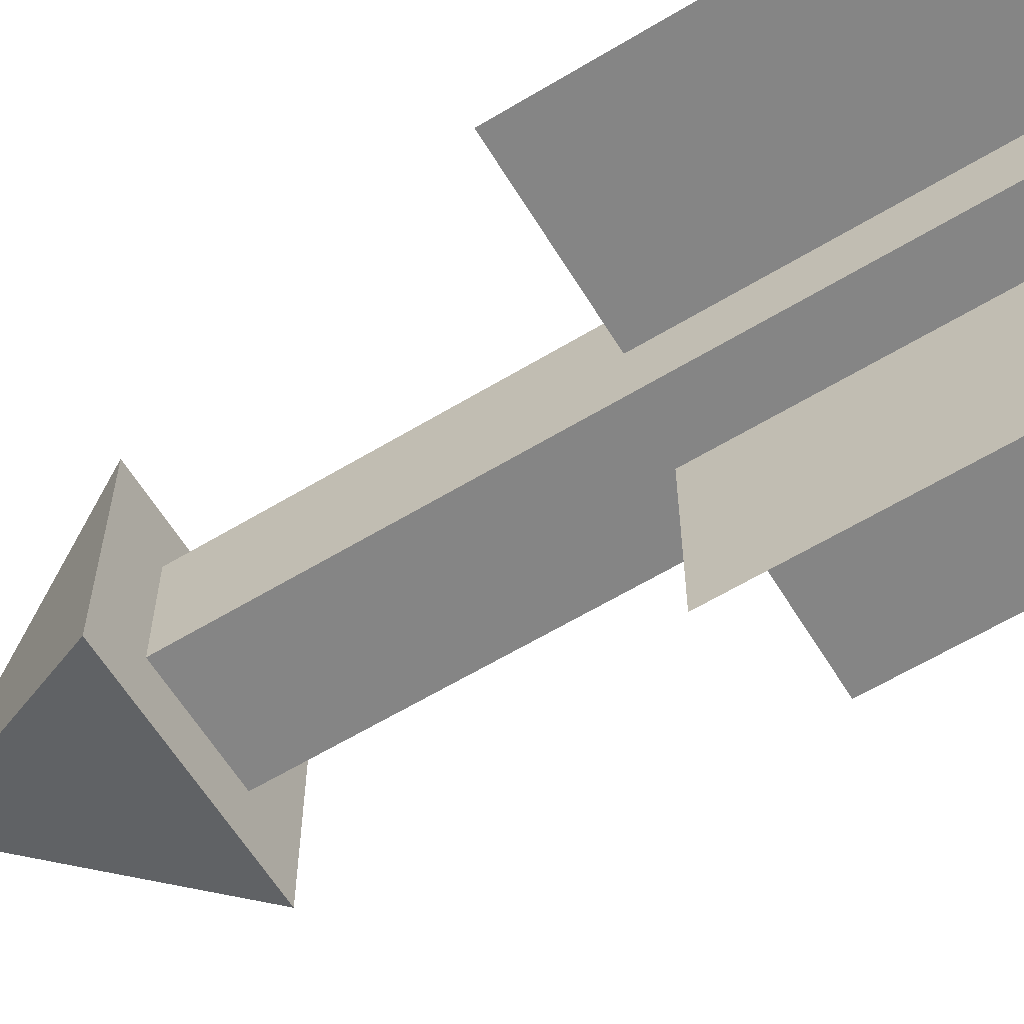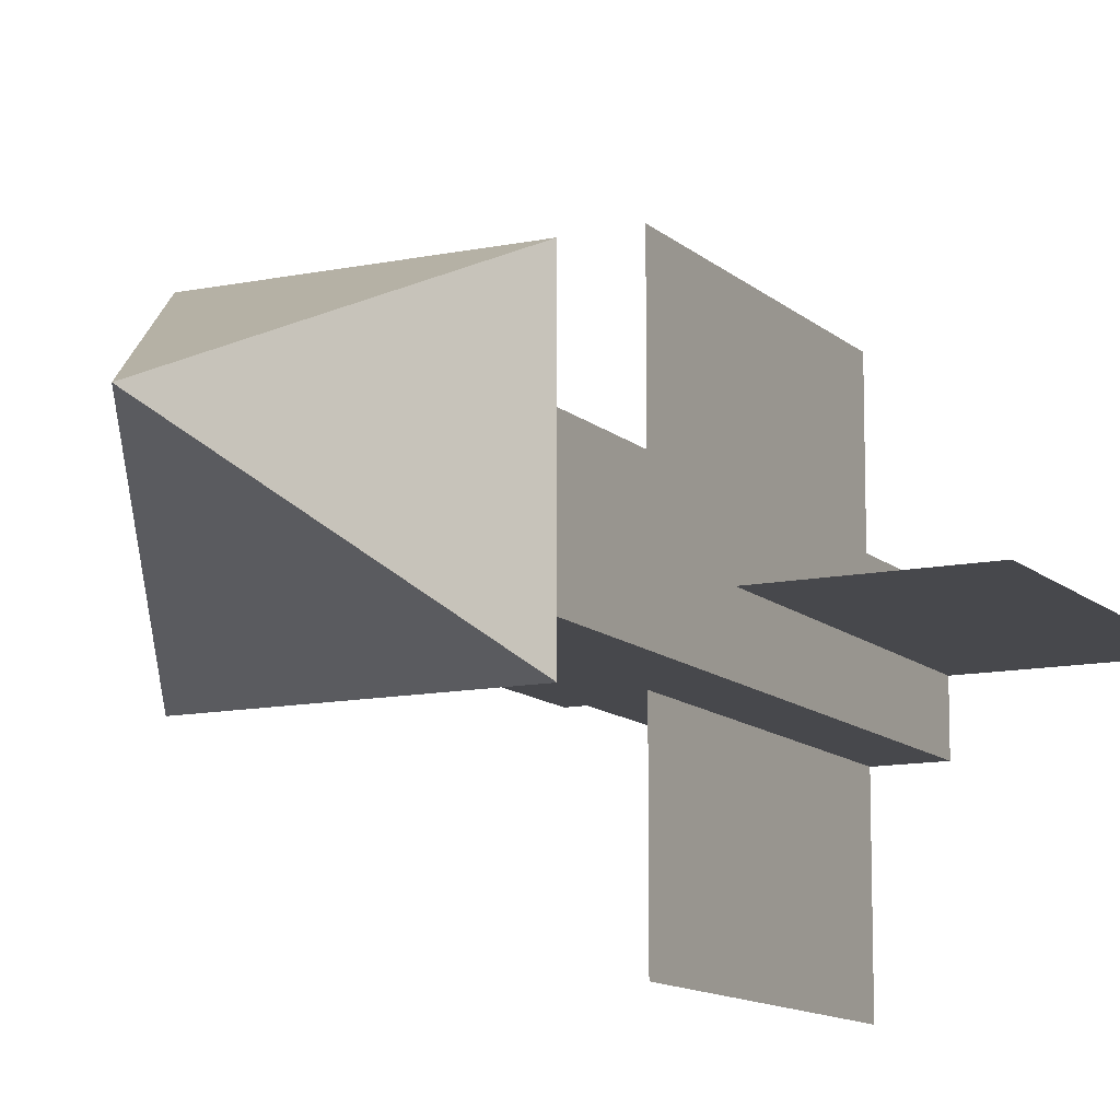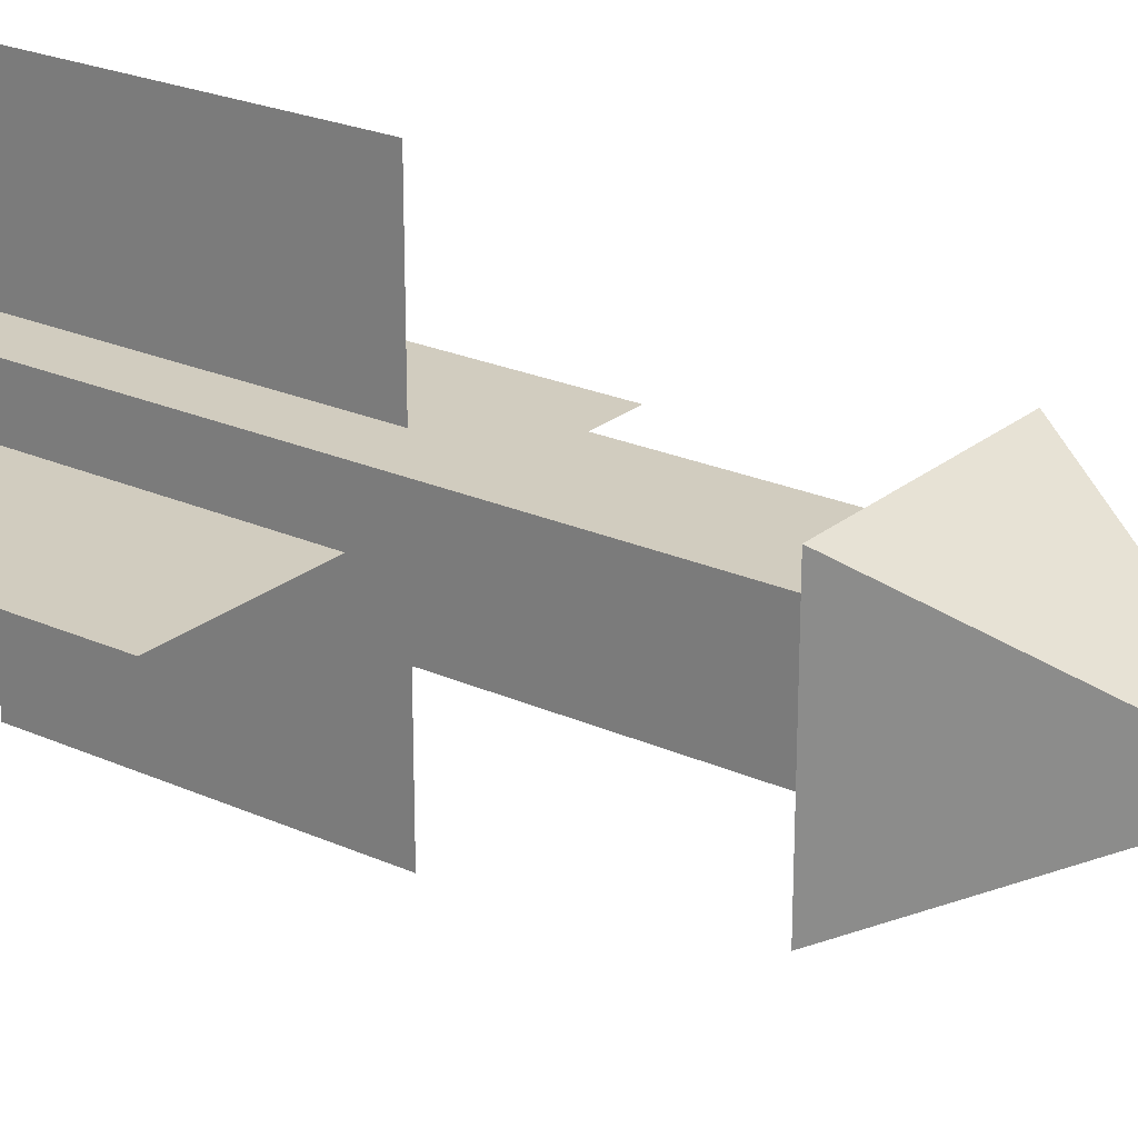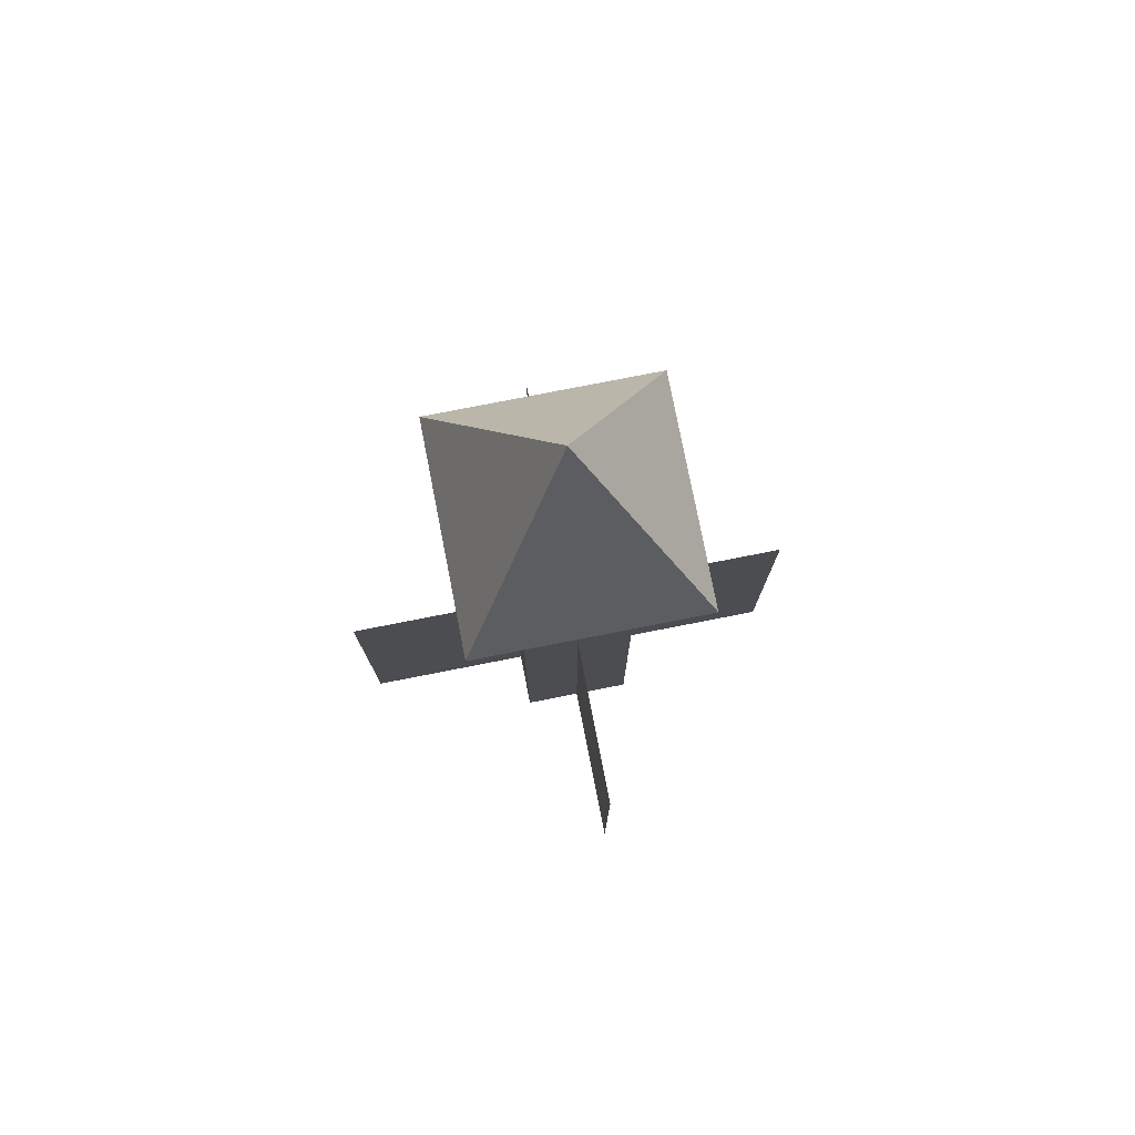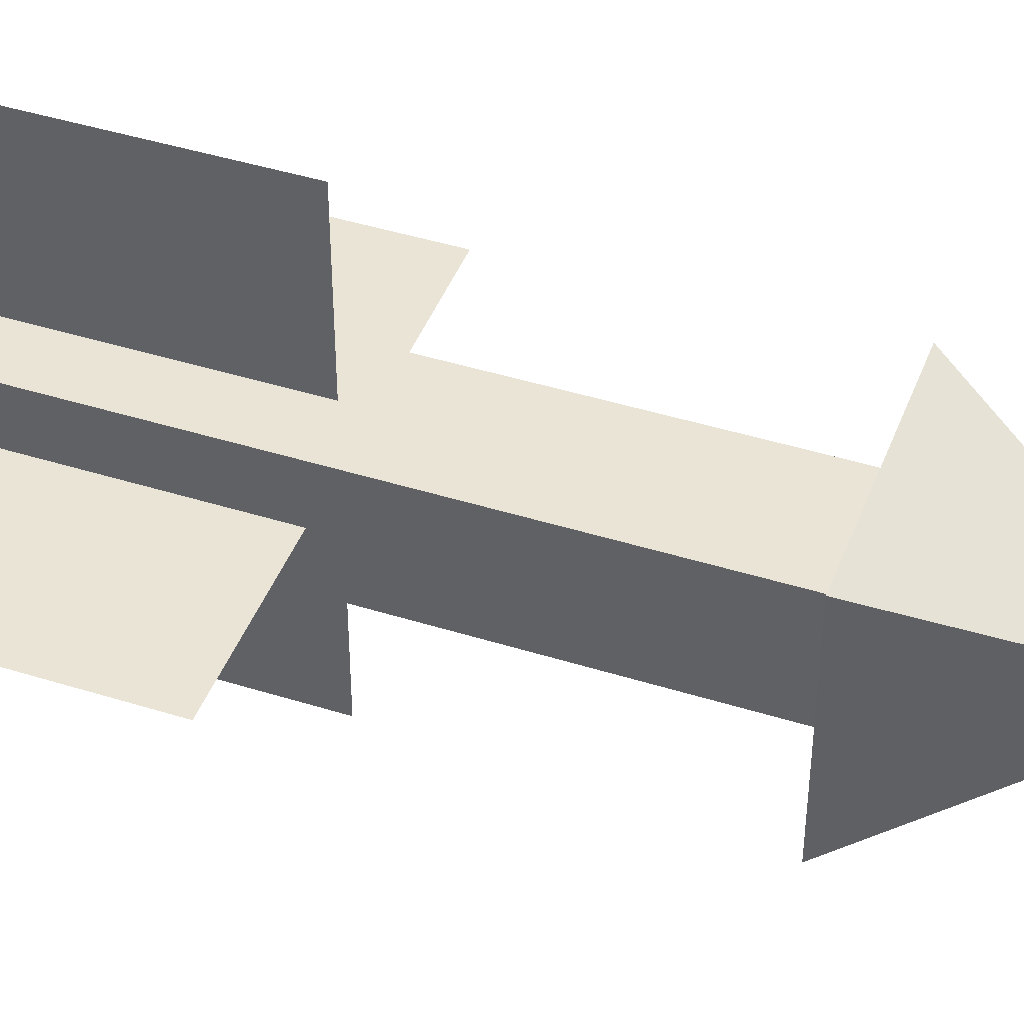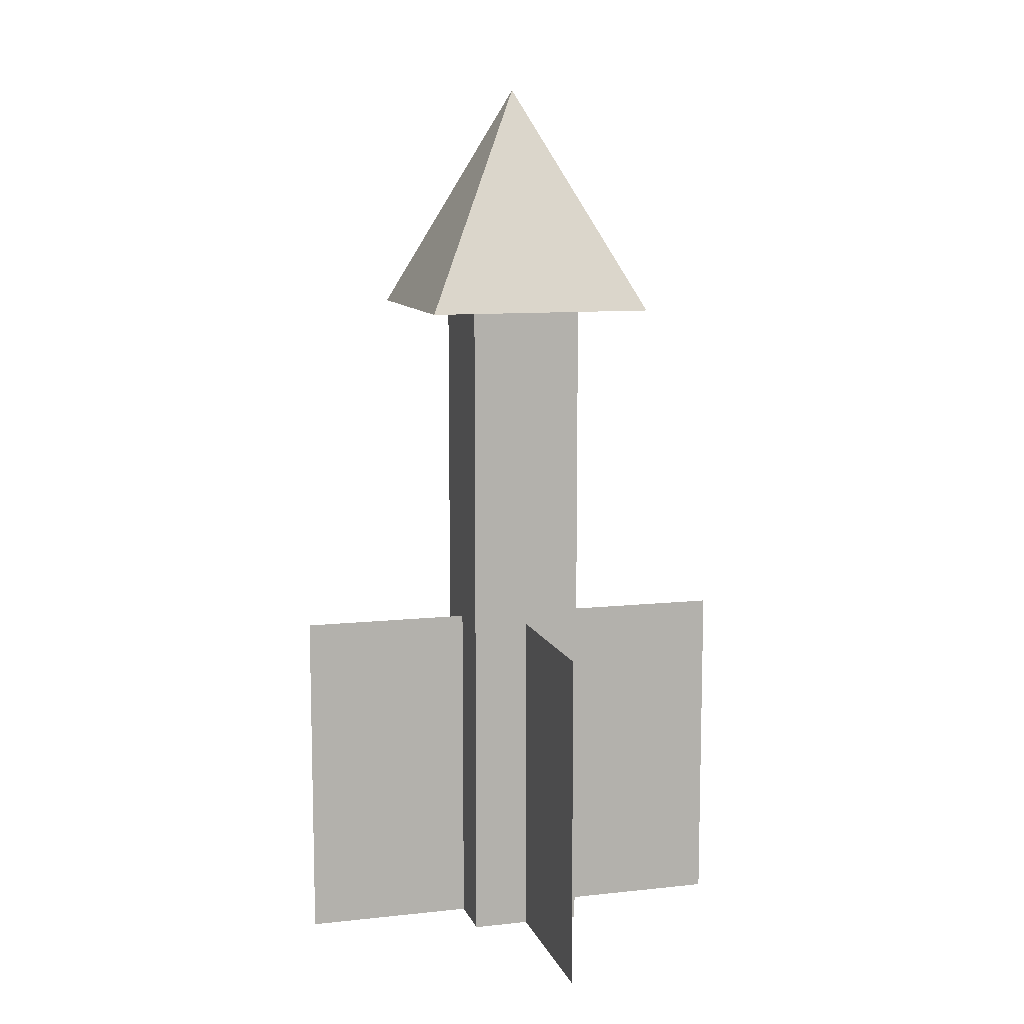
<metadata>
{"format":"obj","ext":"obj","renderer":"f3d","projection":"perspective","resolution":1024,"background":"white","views":[{"elev":-61.8,"azim":121.5,"up":"+Y"},{"elev":-11.6,"azim":26.9,"up":"+Y"},{"elev":23.8,"azim":-53.2,"up":"+Y"},{"elev":77.8,"azim":-101.1,"up":"+Z"},{"elev":43.9,"azim":-69.8,"up":"+Y"},{"elev":10.1,"azim":-105.7,"up":"+Z"}]}
</metadata>
<code>
v  0 -0 0
v  -2e-06 -2e-06 0.375
v  2e-06 -2e-06 0.375
v  -2e-06 2e-06 0.375
v  2e-06 2e-06 0.375
v  0 -0.25 0
v  0 -0.25 0.375
v  0.25 -0 -0
v  0.25 -0 0.375
v  0 0.25 0
v  0 0.25 0.375
v  -0.25 -0 -0
v  -0.25 -0 0.375
g plumage
f 1 3 7
f 7 6 1
f 2 1 6
f 6 7 2
f 1 5 9
f 9 8 1
f 3 1 8
f 8 9 3
f 1 4 11
f 11 10 1
f 5 1 10
f 10 11 5
f 1 2 13
f 13 12 1
f 4 1 12
f 12 13 4
g
v  -0.125 -0.125 0.75
v  0.125 -0.125 0.75
v  -0.125 0.125 0.75
v  0.125 0.125 0.75
v  0 -0 1
g pike
f 14 16 17
f 17 15 14
f 14 15 18
f 15 17 18
f 17 16 18
f 16 14 18
g
v  -0.0625 -0.0625 0
v  0.0625 -0.0625 0
v  -0.0625 0.0625 0
v  0.0625 0.0625 0
v  -0.0625 -0.0625 0.75
v  0.0625 -0.0625 0.75
v  -0.0625 0.0625 0.75
v  0.0625 0.0625 0.75
g stick
f 19 21 22
f 22 20 19
f 23 24 26
f 26 25 23
f 19 20 24
f 24 23 19
f 20 22 26
f 26 24 20
f 22 21 25
f 25 26 22
f 21 19 23
f 23 25 21
g

</code>
